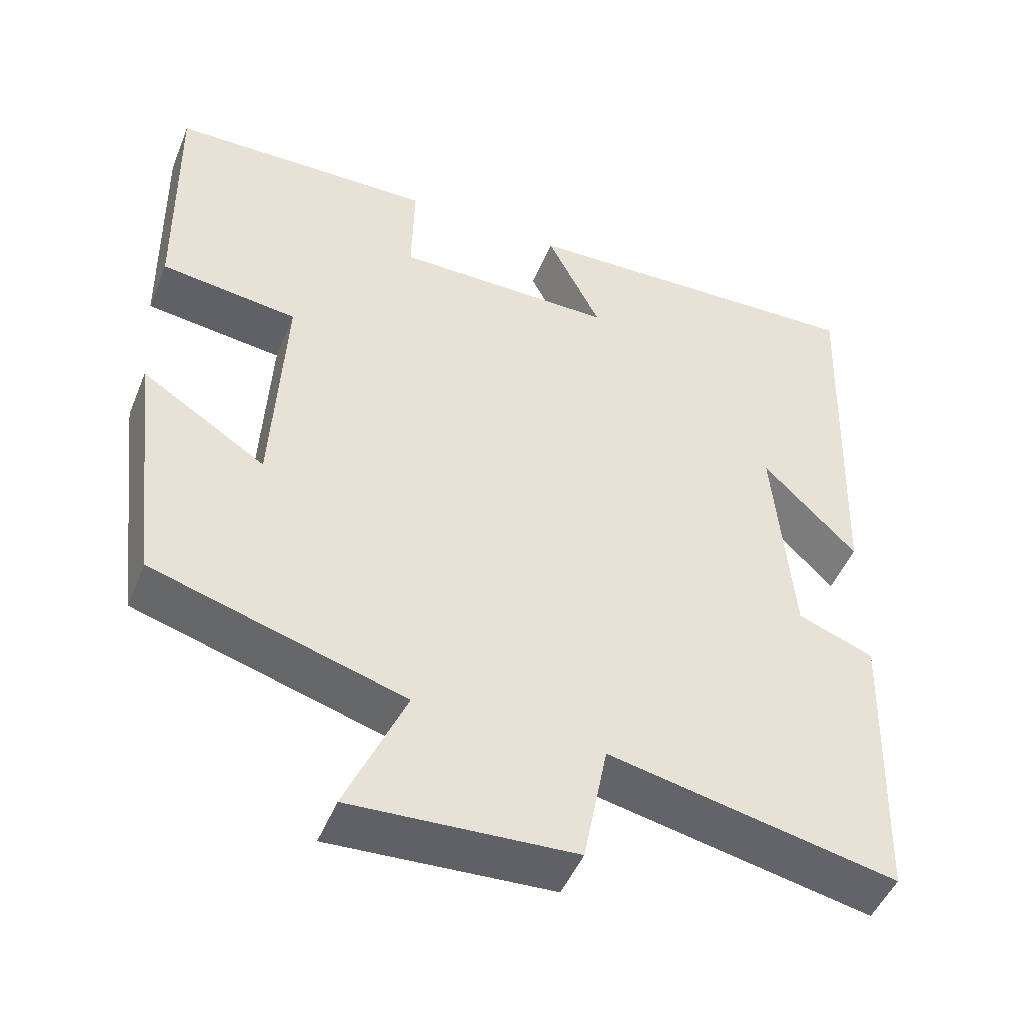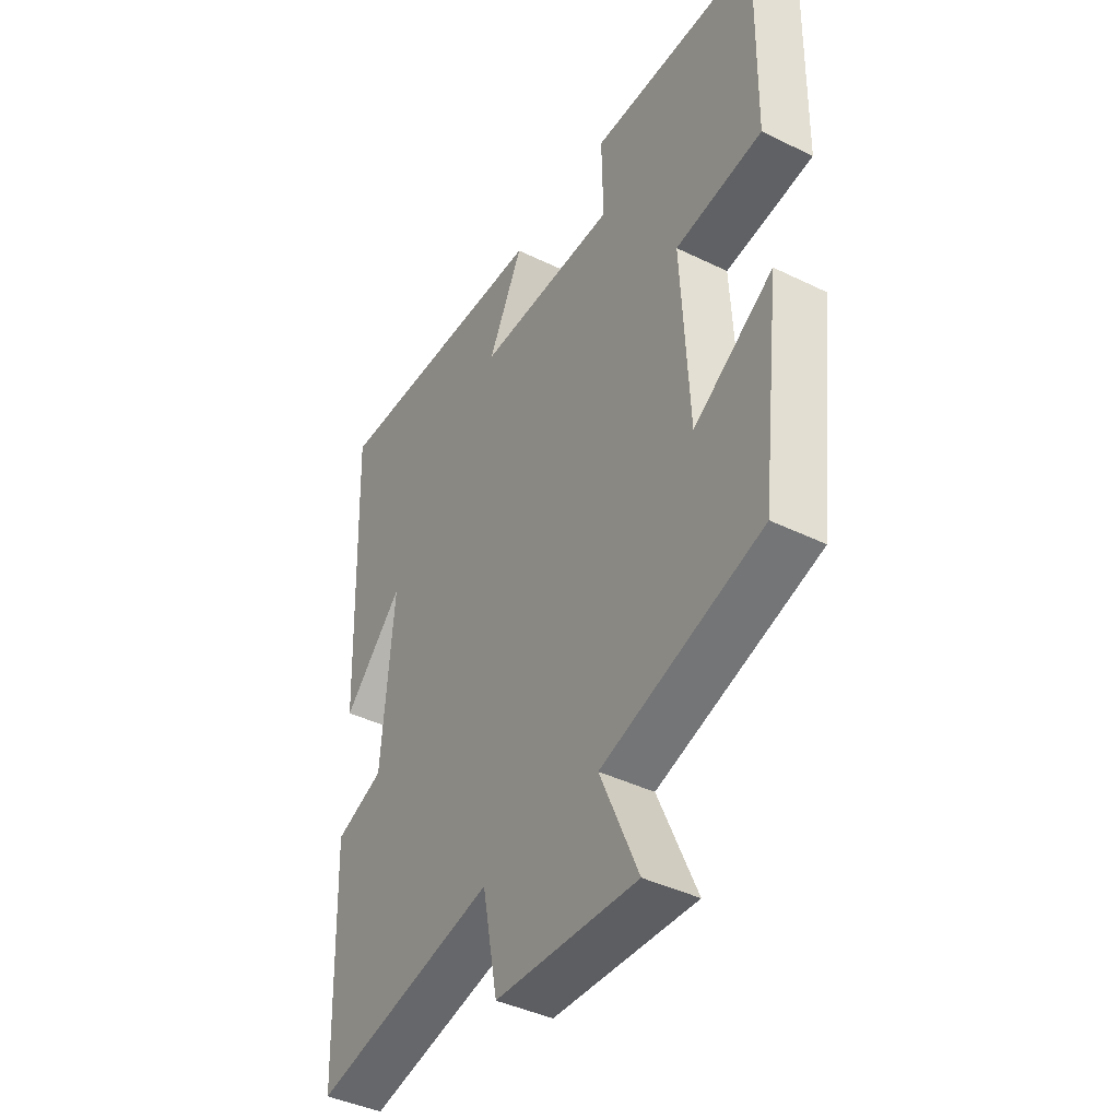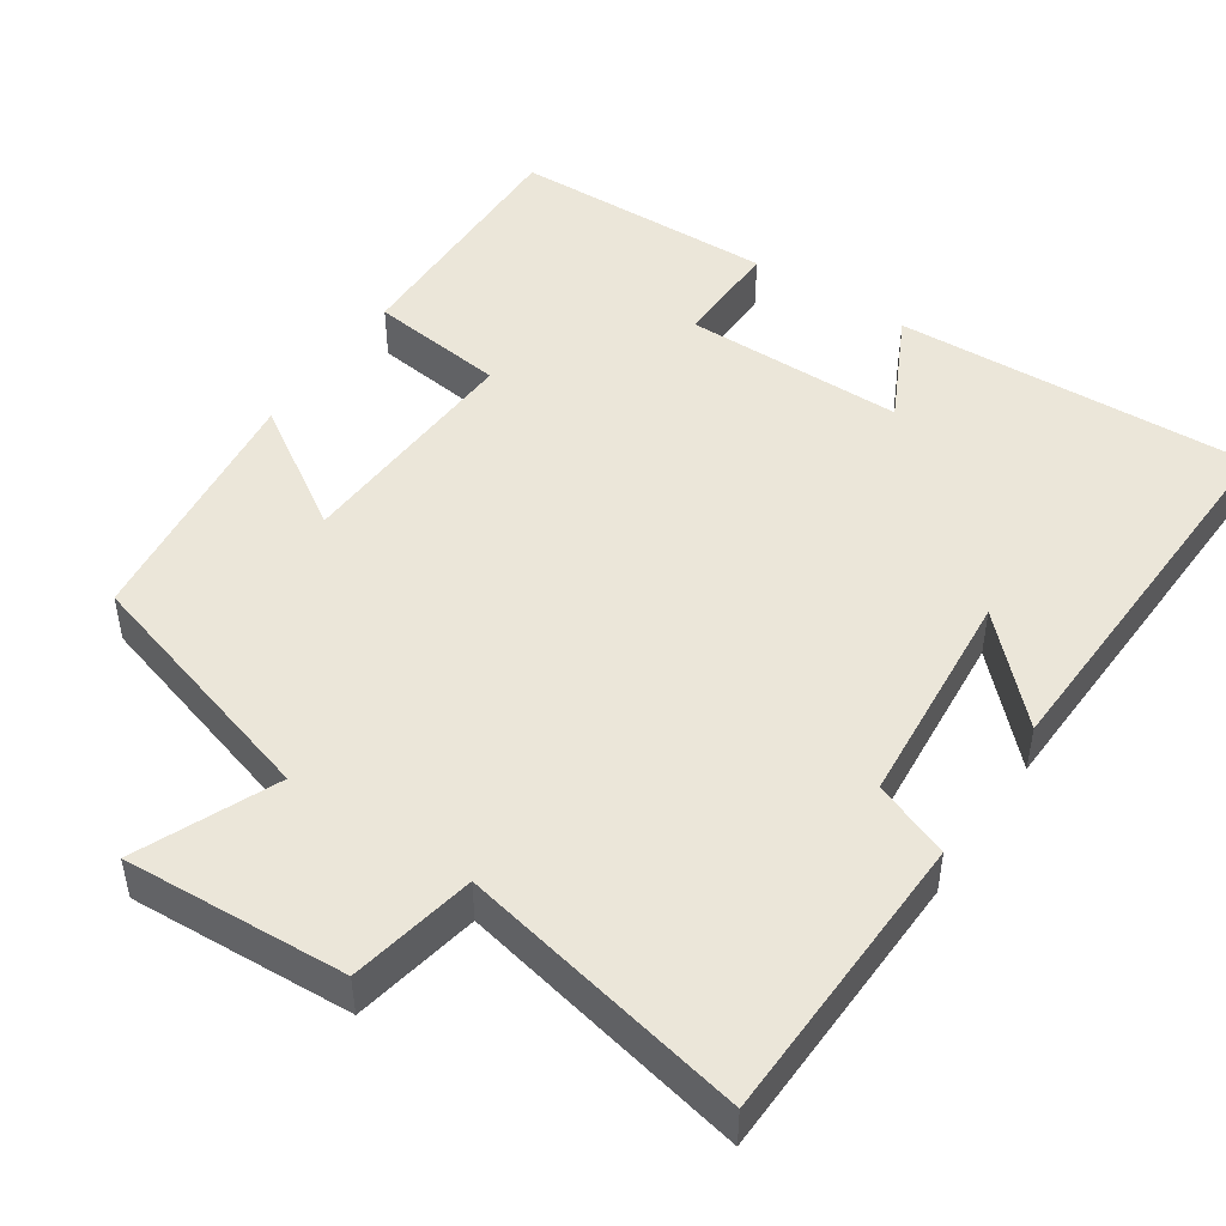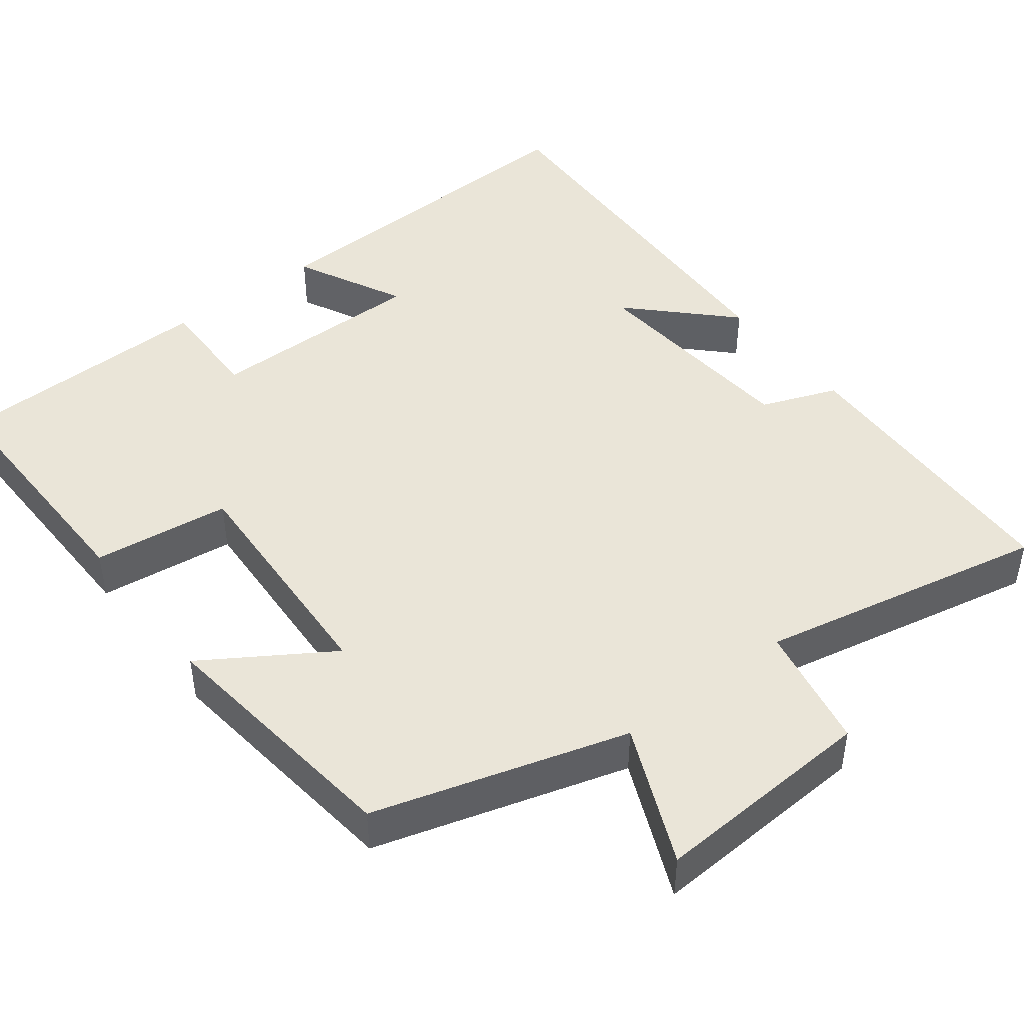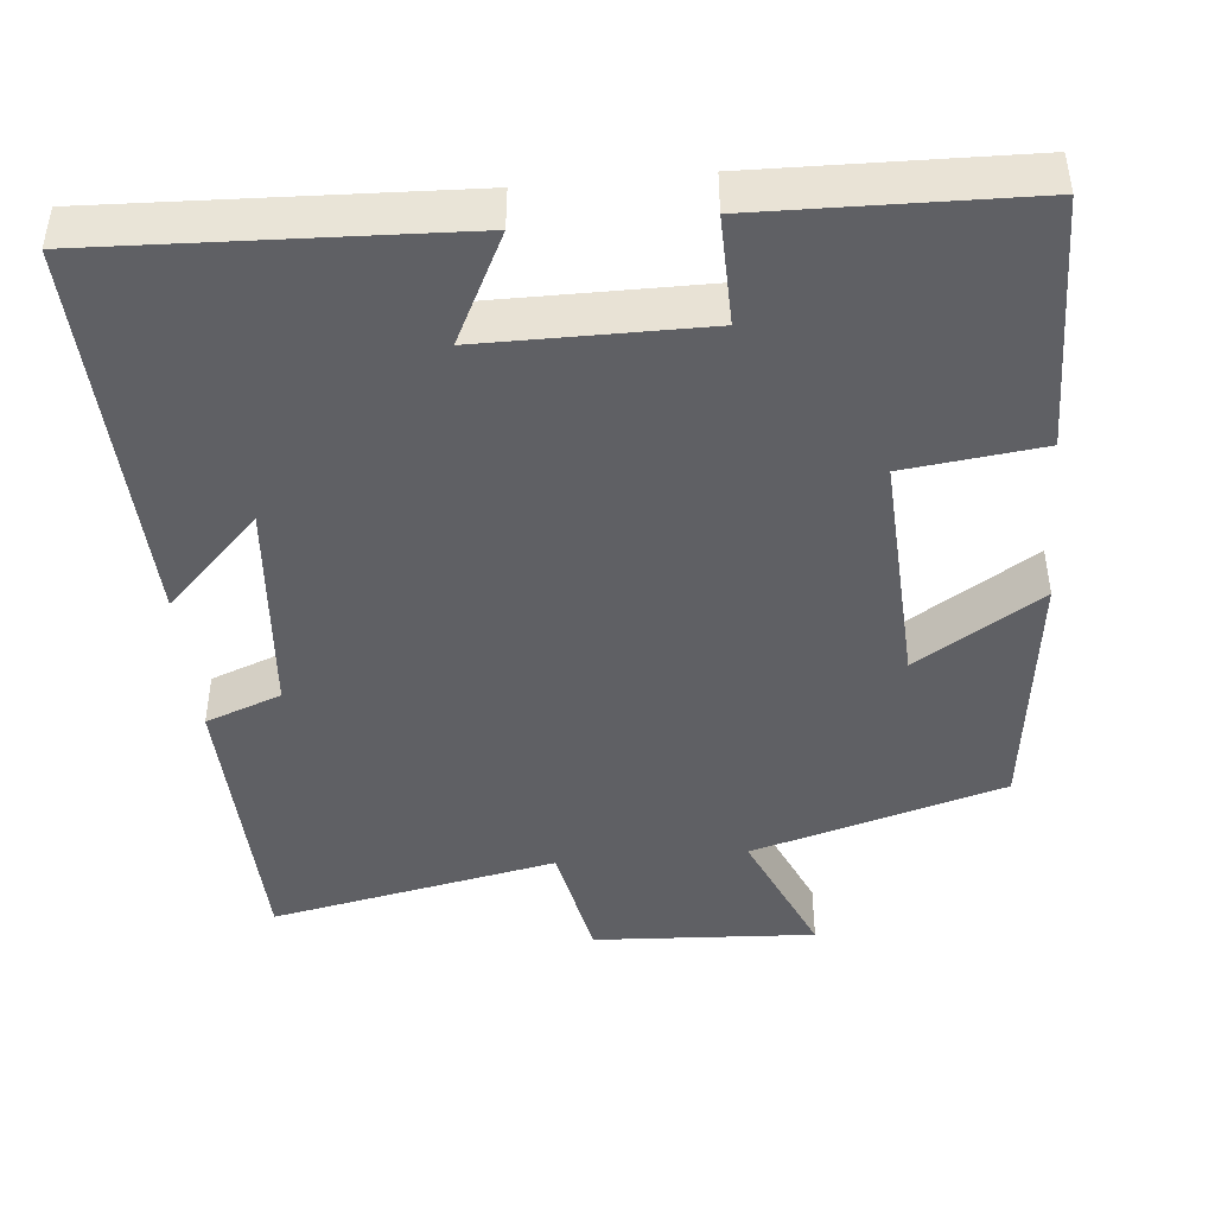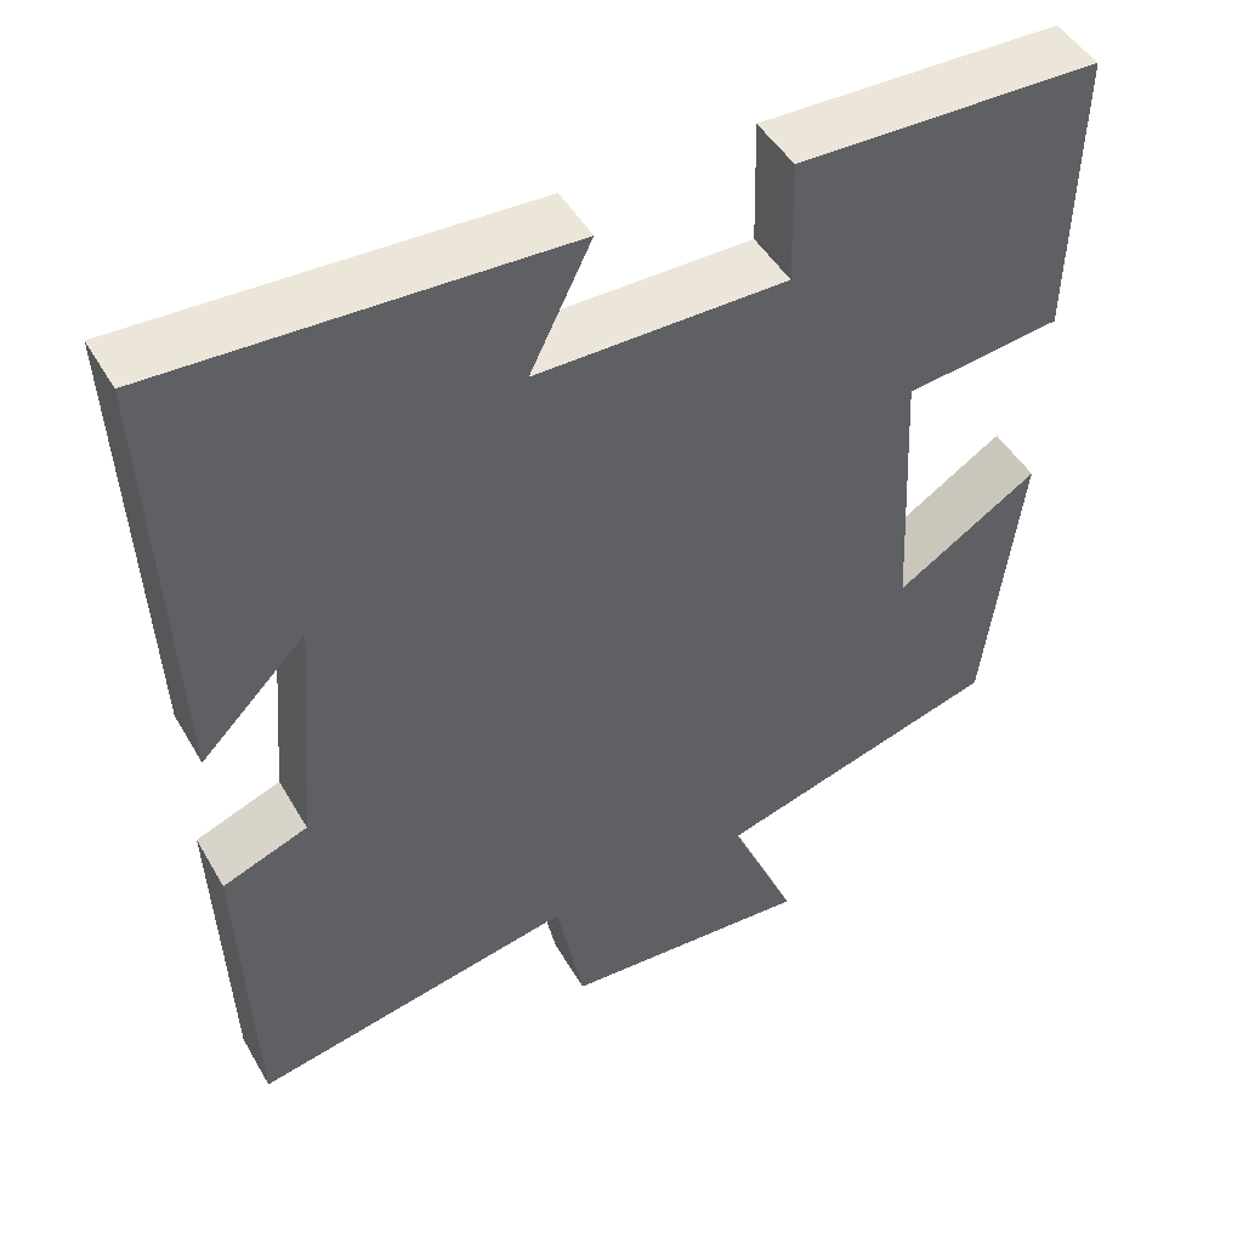
<metadata>
{"format":"obj","ext":"obj","renderer":"f3d","projection":"perspective","resolution":1024,"background":"white","views":[{"elev":-48.4,"azim":158.2,"up":"+Z"},{"elev":-41.7,"azim":59.5,"up":"+Z"},{"elev":47.8,"azim":-146.2,"up":"+Y"},{"elev":45.4,"azim":142.4,"up":"+Y"},{"elev":-44.3,"azim":5.3,"up":"+Y"},{"elev":47.6,"azim":-28.9,"up":"+Z"}]}
</metadata>
<code>
v -0.487 0.07 -0.577
v -0.5 0.07 -0.195
v -0.401 0.07 -0.157
v -0.377 0.07 0.131
v -0.5 0.07 0.007
v -0.52 0.07 0.519
v -0.055 0.07 0.5
v -0.126 0.07 0.357
v 0.162 0.07 0.357
v 0.159 0.07 0.5
v 0.506 0.07 0.492
v 0.5 0.07 0.159
v 0.321 0.07 0.137
v 0.337 0.07 -0.173
v 0.5 0.07 -0.069
v 0.46 0.07 -0.403
v 0.132 0.07 -0.5
v 0.21 0.07 -0.68
v -0.08 0.07 -0.664
v -0.112 0.07 -0.5
v -0.487 0 -0.577
v -0.5 0 -0.195
v -0.401 0 -0.157
v -0.377 0 0.131
v -0.5 0 0.007
v -0.52 0 0.519
v -0.055 0 0.5
v -0.126 0 0.357
v 0.162 0 0.357
v 0.159 0 0.5
v 0.506 0 0.492
v 0.5 0 0.159
v 0.321 0 0.137
v 0.337 0 -0.173
v 0.5 0 -0.069
v 0.46 0 -0.403
v 0.132 0 -0.5
v 0.21 0 -0.68
v -0.08 0 -0.664
v -0.112 0 -0.5
f 17 18 19 20
f 15 16 17 20
f 14 15 20
f 13 14 20 1
f 10 11 12 13
f 9 10 13
f 8 9 13 1
f 6 7 8
f 4 5 6
f 4 6 8
f 3 4 8
f 1 2 3
f 1 3 8
f 40 39 38 37
f 40 37 36 35
f 40 35 34
f 21 40 34 33
f 33 32 31 30
f 33 30 29
f 21 33 29 28
f 28 27 26
f 26 25 24
f 28 26 24
f 28 24 23
f 23 22 21
f 28 23 21
f 1 21 22 2
f 2 22 23 3
f 3 23 24 4
f 4 24 25 5
f 5 25 26 6
f 6 26 27 7
f 7 27 28 8
f 8 28 29 9
f 9 29 30 10
f 10 30 31 11
f 11 31 32 12
f 12 32 33 13
f 13 33 34 14
f 14 34 35 15
f 15 35 36 16
f 16 36 37 17
f 17 37 38 18
f 18 38 39 19
f 19 39 40 20
f 20 40 21 1

</code>
